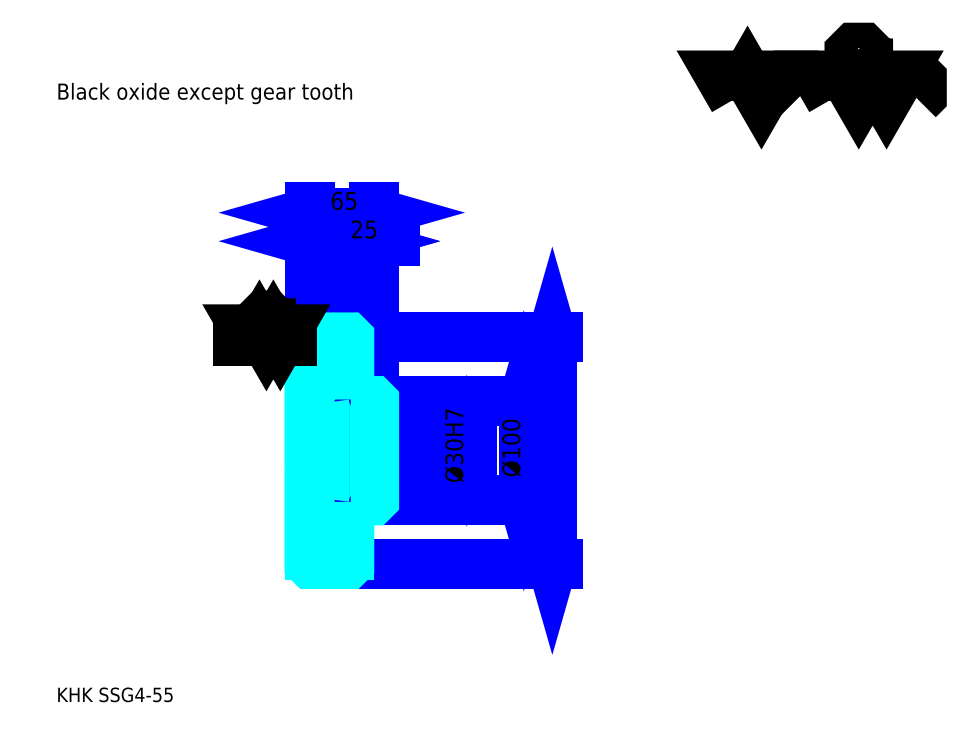
<metadata>
{"format":"dxf","ext":"dxf","renderer":"ezdxf+matplotlib","layout":"modelspace","background":"white","min_lineweight":24,"dpi":150}
</metadata>
<code>
0
SECTION
2
ENTITIES
0
TEXT
8
0
10
35.87
20
39.46
40
14.35
41
1
1
KHK SSG4-55
7
KANJI
50
0
51
0
0
TEXT
8
0
10
35.87
20
17.93
40
14.35
41
1
1

7
KANJI
50
0
51
0
0
TEXT
8
0
10
35.87
20
645.7
40
16.14
41
1
1
Black oxide except gear tooth
7
KANJI
50
0
51
0
0
POLYLINE
8
0
66
     1
70
     2
0
VERTEX
8
0
10
717.4
20
645.7
0
VERTEX
8
0
10
703.4
20
669.9
0
VERTEX
8
0
10
759.4
20
669.9
0
VERTEX
8
0
10
745.4
20
645.7
0
VERTEX
8
0
10
731.4
20
669.9
0
VERTEX
8
0
10
717.4
20
645.7
0
SEQEND
0
POLYLINE
8
0
66
     1
70
     2
0
VERTEX
8
0
10
815.3
20
645.7
0
VERTEX
8
0
10
801.3
20
669.9
0
VERTEX
8
0
10
885.3
20
669.9
0
VERTEX
8
0
10
871.3
20
645.7
0
VERTEX
8
0
10
857.3
20
669.9
0
VERTEX
8
0
10
843.3
20
645.7
0
VERTEX
8
0
10
829.3
20
669.9
0
VERTEX
8
0
10
815.3
20
645.7
0
SEQEND
0
POLYLINE
8
0
66
     1
70
     2
0
VERTEX
8
0
10
848
20
682
0
VERTEX
8
0
10
852.6
20
682
0
VERTEX
8
0
10
852.6
20
679.2
0
VERTEX
8
0
10
848
20
674.6
0
VERTEX
8
0
10
838.6
20
674.6
0
VERTEX
8
0
10
834
20
679.2
0
VERTEX
8
0
10
834
20
693.2
0
VERTEX
8
0
10
838.6
20
697.9
0
VERTEX
8
0
10
848
20
697.9
0
VERTEX
8
0
10
852.6
20
693.2
0
VERTEX
8
0
10
852.6
20
690.4
0
SEQEND
0
POLYLINE
8
0
66
     1
70
     2
0
VERTEX
8
0
10
780.8
20
669.9
0
VERTEX
8
0
10
777.1
20
666.2
0
VERTEX
8
0
10
777.1
20
649.4
0
VERTEX
8
0
10
780.8
20
645.7
0
SEQEND
0
POLYLINE
8
0
66
     1
70
     2
0
VERTEX
8
0
10
903
20
669.9
0
VERTEX
8
0
10
906.7
20
666.2
0
VERTEX
8
0
10
906.7
20
649.4
0
VERTEX
8
0
10
903
20
645.7
0
SEQEND
0
LINE
8
0
10
534.9
20
406.3
11
534.9
21
178.3
0
POLYLINE
8
0
66
     1
70
     2
0
VERTEX
8
0
10
538.5
20
393.8
0
VERTEX
8
0
10
534.9
20
406.3
0
VERTEX
8
0
10
531.3
20
393.8
0
SEQEND
0
POLYLINE
8
0
66
     1
70
     2
0
VERTEX
8
0
10
531.3
20
190.9
0
VERTEX
8
0
10
534.9
20
178.3
0
VERTEX
8
0
10
538.5
20
190.9
0
SEQEND
0
LINE
8
0
10
355.5
20
406.3
11
540.3
21
406.3
0
LINE
8
0
10
355.5
20
178.3
11
540.3
21
178.3
0
TEXT
8
0
10
531.3
20
265.4
40
17.93
41
1
1
%%c228
7
KANJI
50
90
51
0
0
LINE
8
DASHDOT
10
279.8
20
402.3
11
341.3
21
402.3
0
LINE
8
DASHDOT
10
279.8
20
182.3
11
341.3
21
182.3
0
LINE
8
DASHDOT
10
279.8
20
292.3
11
366.3
21
292.3
0
LINE
8
0
10
330.5
20
405.3
11
330.5
21
406.3
0
LINE
8
0
10
290.5
20
405.3
11
290.5
21
406.3
0
LINE
8
0
10
332
20
342.3
11
355.5
21
342.3
0
LINE
8
0
10
332
20
242.3
11
355.5
21
242.3
0
LINE
8
0
10
329.5
20
406.3
11
355.5
21
406.3
0
LINE
8
0
10
329.5
20
178.3
11
355.5
21
178.3
0
LINE
8
0
10
290.5
20
397.3
11
330.5
21
397.3
0
LINE
8
0
10
290.5
20
187.3
11
330.5
21
187.3
0
LINE
8
0
10
354.5
20
277.3
11
355.5
21
276.3
0
LINE
8
0
10
354.5
20
307.3
11
355.5
21
308.3
0
LINE
8
0
10
291.5
20
307.3
11
291.5
21
277.3
0
POLYLINE
8
0
66
     1
70
     2
0
VERTEX
8
0
10
290.5
20
276.3
0
VERTEX
8
0
10
291.5
20
277.3
0
VERTEX
8
0
10
354.5
20
277.3
0
VERTEX
8
0
10
354.5
20
307.3
0
VERTEX
8
0
10
291.5
20
307.3
0
VERTEX
8
0
10
290.5
20
308.3
0
SEQEND
0
ARC
8
0
10
332
20
343.8
40
1.5
50
180
51
270
0
ARC
8
0
10
332
20
240.8
40
1.5
50
90
51
180
0
LINE
8
0
10
355.5
20
341.3
11
355.5
21
406.3
0
LINE
8
0
10
290.5
20
503.2
11
330.5
21
503.2
0
POLYLINE
8
0
66
     1
70
     2
0
VERTEX
8
0
10
303.1
20
506.8
0
VERTEX
8
0
10
290.5
20
503.2
0
VERTEX
8
0
10
303.1
20
499.6
0
SEQEND
0
POLYLINE
8
0
66
     1
70
     2
0
VERTEX
8
0
10
318
20
499.6
0
VERTEX
8
0
10
330.5
20
503.2
0
VERTEX
8
0
10
318
20
506.8
0
SEQEND
0
LINE
8
0
10
330.5
20
406.3
11
330.5
21
508.6
0
TEXT
8
0
10
298.9
20
506.1
40
17.93
41
1
1
40
7
KANJI
50
0
51
0
0
LINE
8
0
10
290.5
20
531.9
11
355.5
21
531.9
0
POLYLINE
8
0
66
     1
70
     2
0
VERTEX
8
0
10
303.1
20
535.5
0
VERTEX
8
0
10
290.5
20
531.9
0
VERTEX
8
0
10
303.1
20
528.3
0
SEQEND
0
POLYLINE
8
0
66
     1
70
     2
0
VERTEX
8
0
10
343
20
528.3
0
VERTEX
8
0
10
355.5
20
531.9
0
VERTEX
8
0
10
343
20
535.5
0
SEQEND
0
LINE
8
0
10
290.5
20
406.3
11
290.5
21
537.3
0
LINE
8
0
10
355.5
20
406.3
11
355.5
21
537.3
0
TEXT
8
0
10
311.4
20
534.8
40
17.93
41
1
1
65
7
KANJI
50
0
51
0
0
LINE
8
0
10
377.1
20
503.2
11
309
21
503.2
0
POLYLINE
8
0
66
     1
70
     2
0
VERTEX
8
0
10
318
20
499.6
0
VERTEX
8
0
10
330.5
20
503.2
0
VERTEX
8
0
10
318
20
506.8
0
SEQEND
0
POLYLINE
8
0
66
     1
70
     2
0
VERTEX
8
0
10
368.1
20
506.8
0
VERTEX
8
0
10
355.5
20
503.2
0
VERTEX
8
0
10
368.1
20
499.6
0
SEQEND
0
TEXT
8
0
10
331.4
20
506.1
40
17.93
41
1
1
25
7
KANJI
50
0
51
0
0
LINE
8
0
10
506.2
20
342.3
11
506.2
21
242.3
0
POLYLINE
8
0
66
     1
70
     2
0
VERTEX
8
0
10
509.8
20
329.8
0
VERTEX
8
0
10
506.2
20
342.3
0
VERTEX
8
0
10
502.6
20
329.8
0
SEQEND
0
POLYLINE
8
0
66
     1
70
     2
0
VERTEX
8
0
10
502.6
20
254.9
0
VERTEX
8
0
10
506.2
20
242.3
0
VERTEX
8
0
10
509.8
20
254.9
0
SEQEND
0
LINE
8
0
10
355.5
20
342.3
11
511.6
21
342.3
0
LINE
8
0
10
355.5
20
242.3
11
511.6
21
242.3
0
TEXT
8
0
10
502.6
20
265.4
40
17.93
41
1
1
%%c100
7
KANJI
50
90
51
0
0
LINE
8
0
10
448.8
20
255.8
11
448.8
21
328.9
0
POLYLINE
8
0
66
     1
70
     2
0
VERTEX
8
0
10
445.2
20
319.9
0
VERTEX
8
0
10
448.8
20
307.3
0
VERTEX
8
0
10
452.4
20
319.9
0
SEQEND
0
POLYLINE
8
0
66
     1
70
     2
0
VERTEX
8
0
10
452.4
20
264.8
0
VERTEX
8
0
10
448.8
20
277.3
0
VERTEX
8
0
10
445.2
20
264.8
0
SEQEND
0
LINE
8
0
10
355.5
20
307.3
11
454.2
21
307.3
0
LINE
8
0
10
355.5
20
277.3
11
454.2
21
277.3
0
TEXT
8
0
10
445.2
20
259.6
40
17.93
41
1
1
%%c30H7
7
KANJI
50
90
51
0
0
POLYLINE
8
0
66
     1
70
     2
0
VERTEX
8
0
10
290.5
20
276.3
0
VERTEX
8
0
10
290.5
20
179.3
0
VERTEX
8
0
10
291.5
20
178.3
0
VERTEX
8
0
10
329.5
20
178.3
0
VERTEX
8
0
10
330.5
20
179.3
0
VERTEX
8
0
10
330.5
20
240.8
0
SEQEND
0
POLYLINE
8
0
66
     1
70
     2
0
VERTEX
8
0
10
332
20
242.3
0
VERTEX
8
0
10
354.5
20
242.3
0
VERTEX
8
0
10
355.5
20
243.3
0
VERTEX
8
0
10
355.5
20
341.3
0
VERTEX
8
0
10
354.5
20
342.3
0
VERTEX
8
0
10
332
20
342.3
0
SEQEND
0
POLYLINE
8
0
66
     1
70
     2
0
VERTEX
8
0
10
330.5
20
343.8
0
VERTEX
8
0
10
330.5
20
405.3
0
VERTEX
8
0
10
329.5
20
406.3
0
VERTEX
8
0
10
291.5
20
406.3
0
VERTEX
8
0
10
290.5
20
405.3
0
VERTEX
8
0
10
290.5
20
276.3
0
SEQEND
0
LINE
8
0
10
272.6
20
402.3
11
218.8
21
402.3
0
POLYLINE
8
0
66
     1
70
     2
0
VERTEX
8
0
10
233.2
20
402.3
0
VERTEX
8
0
10
226.2
20
414.5
0
VERTEX
8
0
10
268.1
20
414.5
0
VERTEX
8
0
10
261.1
20
402.3
0
VERTEX
8
0
10
254.1
20
414.5
0
VERTEX
8
0
10
247.1
20
402.3
0
VERTEX
8
0
10
240.1
20
414.5
0
VERTEX
8
0
10
233.2
20
402.3
0
SEQEND
0
POLYLINE
8
0
66
     1
70
     2
0
VERTEX
8
0
10
249.5
20
420.5
0
VERTEX
8
0
10
251.8
20
420.5
0
VERTEX
8
0
10
251.8
20
419.1
0
VERTEX
8
0
10
249.5
20
416.8
0
VERTEX
8
0
10
244.8
20
416.8
0
VERTEX
8
0
10
242.5
20
419.1
0
VERTEX
8
0
10
242.5
20
426.1
0
VERTEX
8
0
10
244.8
20
428.5
0
VERTEX
8
0
10
249.5
20
428.5
0
VERTEX
8
0
10
251.8
20
426.1
0
VERTEX
8
0
10
251.8
20
424.7
0
SEQEND
0
ENDSEC
0
EOF

</code>
